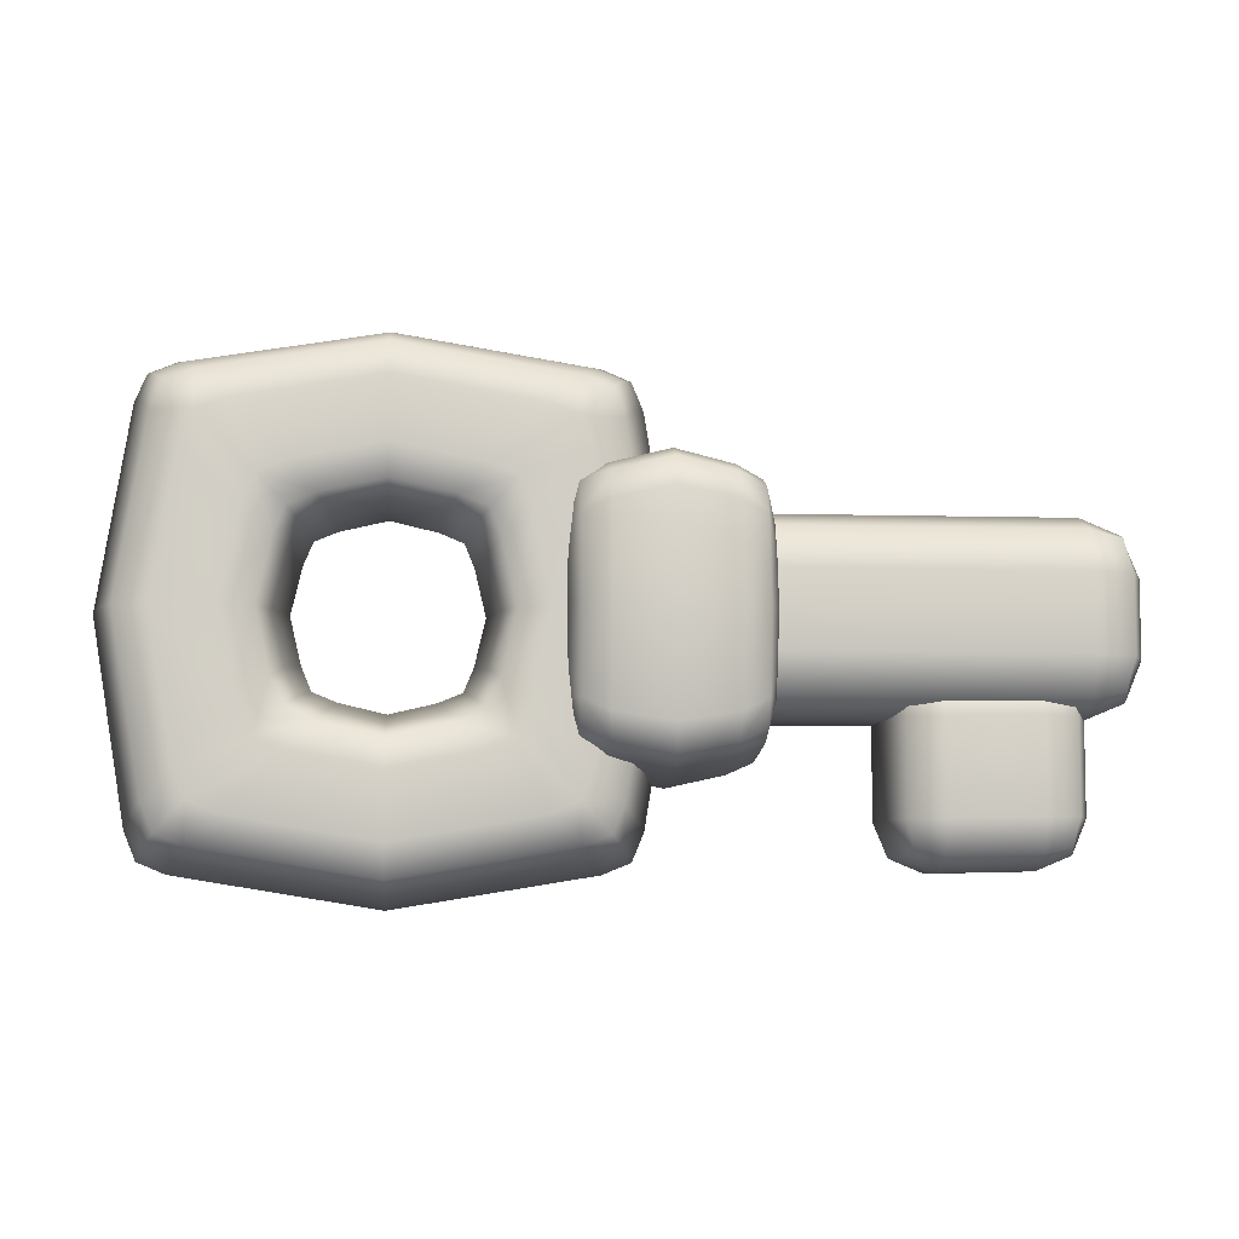
<metadata>
{"format":"obj","ext":"obj","renderer":"f3d","projection":"perspective","resolution":1024,"background":"white","views":[{"elev":-6.9,"azim":175.5,"up":"+Y"}]}
</metadata>
<code>
o key3
v 0.06903 0.05301 0.02818
v 0.05578 0.04752 0.02818
v 0.06076 0.04253 0.00016
v 0.07233 0.04733 0.00016
v 0.05029 0.03427 0.02818
v 0.05597 0.03096 0.00016
v 0.09516 0.08118 0.04692
v 0.09516 0.06563 0.04143
v 0.1267 0.05878 0.04143
v 0.14 0.0725 0.04692
v 0.09516 0.05913 0.02818
v 0.1213 0.05301 0.02818
v 0.0308 0.05301 0.04692
v 0.03649 0.06664 0.04692
v 0.009539 0.09367 0.04692
v 0.003645 0.08017 0.04692
v 0.05029 0.07231 0.04692
v 0.02383 0.09929 0.04692
v 0.04452 0.03969 0.04143
v 0.03766 0.00814 0.04143
v 0.04417 0.00814 0.02818
v 0.02211 0.00814 0.04692
v 0.05029 -0.01799 0.02818
v 0.05578 -0.03124 0.02818
v 0.06076 -0.02625 0.00016
v 0.05597 -0.01468 0.00016
v 0.06903 -0.03673 0.02818
v 0.07233 -0.03105 0.00016
v 0.05029 -0.05622 0.04692
v 0.03665 -0.05053 0.04692
v 0.009623 -0.07748 0.04692
v 0.02312 -0.08337 0.04692
v 0.03098 -0.03673 0.04692
v 0.004001 -0.06318 0.04692
v 0.0636 -0.0425 0.04143
v 0.09516 -0.04935 0.04143
v 0.09516 -0.04285 0.02818
v 0.09516 -0.0649 0.04692
v 0.1213 -0.03673 0.02818
v 0.1345 -0.03124 0.02818
v 0.1295 -0.02625 0.00016
v 0.118 -0.03105 0.00016
v 0.14 -0.01799 0.02818
v 0.1343 -0.01468 0.00016
v 0.1595 -0.03673 0.04692
v 0.1538 -0.05036 0.04692
v 0.1808 -0.07739 0.04692
v 0.1867 -0.06389 0.04692
v 0.14 -0.05603 0.04692
v 0.1665 -0.08302 0.04692
v 0.1458 -0.02341 0.04143
v 0.1526 0.00814 0.04143
v 0.1461 0.00814 0.02818
v 0.1682 0.00814 0.04692
v 0.14 0.03427 0.02818
v 0.1345 0.04752 0.02818
v 0.1295 0.04253 0.00016
v 0.1343 0.03096 0.00016
v 0.118 0.04733 0.00016
v 0.1537 0.06681 0.04692
v 0.1807 0.09376 0.04692
v 0.1672 0.09965 0.04692
v 0.1593 0.05301 0.04692
v 0.1863 0.07946 0.04692
v -0.01583 0.1008 0.02856
v -0.01046 0.1138 0.02856
v -0.01623 0.1195 0.00016
v -0.02189 0.1056 0.000255
v 0.002519 0.1191 0.02856
v -0.002539 0.1252 6.6e-05
v -0.01022 0.09469 0.04154
v -0.02458 0.00814 0.04154
v -0.008652 0.00814 0.04692
v -0.03098 0.00814 0.02856
v 0.09516 0.1343 0.02856
v 0.09516 0.1279 0.04154
v 0.1817 0.1135 0.04154
v 0.1878 0.1191 0.02856
v 0.09516 0.1119 0.04692
v 0.002519 -0.1028 0.02856
v -0.01046 -0.09748 0.02856
v -0.01617 -0.1032 0.00016
v -0.002339 -0.1089 0.000255
v -0.01583 -0.0845 0.02856
v -0.02189 -0.08955 6.6e-05
v 0.008608 -0.09724 0.04154
v 0.09516 -0.1116 0.04154
v 0.09516 -0.09566 0.04692
v 0.09516 -0.118 0.02856
v 0.2061 -0.0845 0.02856
v 0.2008 -0.09748 0.02856
v 0.2065 -0.1032 0.00016
v 0.2122 -0.08936 0.000255
v 0.1878 -0.1028 0.02856
v 0.1928 -0.1089 6.6e-05
v 0.2005 -0.07841 0.04154
v 0.2149 0.00814 0.04154
v 0.199 0.00814 0.04692
v 0.2213 0.00814 0.02856
v 0.2008 0.1138 0.02856
v 0.2065 0.1195 0.00016
v 0.1926 0.1252 0.000255
v 0.2061 0.1008 0.02856
v 0.2122 0.1058 6.6e-05
v 0.004001 0.07946 -0.0466
v 0.00981 0.09348 -0.0466
v 0.03665 0.06681 -0.0466
v 0.03098 0.05301 -0.0466
v 0.02383 0.09929 -0.0466
v 0.05029 0.0725 -0.0466
v -0.01583 0.1004 -0.02786
v -0.01014 0.0941 -0.04112
v -0.02453 0.00814 -0.04117
v -0.03098 0.00814 -0.02804
v -0.00844 0.00814 -0.0466
v 0.09516 0.1117 -0.0466
v 0.09516 0.1278 -0.04117
v 0.1811 0.1134 -0.04112
v 0.1665 0.09929 -0.0466
v 0.09516 0.1343 -0.02805
v 0.1874 0.1191 -0.02786
v 0.02383 -0.08302 -0.0466
v 0.00981 -0.0772 -0.0466
v 0.03649 -0.05036 -0.0466
v 0.05029 -0.05603 -0.0466
v 0.004001 -0.06318 -0.0466
v 0.0308 -0.03673 -0.0466
v 0.002904 -0.1028 -0.02786
v 0.009192 -0.09716 -0.04112
v 0.09516 -0.1115 -0.04117
v 0.09516 -0.118 -0.02805
v 0.09516 -0.09546 -0.0466
v 0.1863 -0.06318 -0.0466
v 0.1805 -0.0772 -0.0466
v 0.1537 -0.05053 -0.0466
v 0.1593 -0.03673 -0.0466
v 0.1665 -0.08302 -0.0466
v 0.14 -0.05622 -0.0466
v 0.2061 -0.08411 -0.02786
v 0.2005 -0.07782 -0.04112
v 0.2148 0.00814 -0.04117
v 0.2213 0.00814 -0.02805
v 0.1988 0.00814 -0.0466
v 0.1805 0.09348 -0.0466
v 0.1538 0.06664 -0.0466
v 0.14 0.07231 -0.0466
v 0.1863 0.07946 -0.0466
v 0.1595 0.05301 -0.0466
v 0.04462 0.03974 -0.04111
v 0.03768 0.00814 -0.04111
v 0.02212 0.00814 -0.0466
v 0.05029 0.03427 -0.02786
v 0.04417 0.00814 -0.02786
v 0.09516 0.05913 -0.02786
v 0.09516 0.06562 -0.04111
v 0.1268 0.05868 -0.04111
v 0.1213 0.05301 -0.02786
v 0.09516 0.08118 -0.0466
v 0.06356 -0.0424 -0.04111
v 0.09516 -0.04934 -0.04111
v 0.09516 -0.0649 -0.0466
v 0.06903 -0.03673 -0.02786
v 0.09516 -0.04285 -0.02786
v 0.1457 -0.02346 -0.04111
v 0.1526 0.00814 -0.04111
v 0.1682 0.00814 -0.0466
v 0.14 -0.01799 -0.02786
v 0.1461 0.00814 -0.02786
v -0.03787 0.00814 0.000164
v 0.09516 -0.1249 0.000162
v 0.2282 0.00814 0.00016
v 0.09516 0.1412 0.00016
v 0.05062 0.00814 0.00016
v 0.09516 -0.03639 0.00016
v 0.1397 0.00814 0.00016
v 0.09516 0.05267 0.00016
v 0.0501 0.0531 0.04143
v 0.06356 0.05868 0.04143
v 0.05019 -0.03692 0.04143
v 0.04462 -0.02346 0.04143
v 0.1402 -0.03682 0.04143
v 0.1268 -0.0424 0.04143
v 0.1401 0.0532 0.04143
v 0.1457 0.03974 0.04143
v 0.008911 0.1135 0.04155
v -0.004614 0.1079 0.04154
v -0.01018 -0.0781 0.04155
v -0.004629 -0.09163 0.04154
v 0.1814 -0.09719 0.04155
v 0.1949 -0.09165 0.04154
v 0.2005 0.09438 0.04155
v 0.1949 0.1079 0.04154
v 0.008901 0.1135 -0.04123
v -0.004544 0.1078 -0.04117
v -0.01046 0.1136 -0.02805
v 0.002519 0.1191 -0.02824
v -0.01017 -0.07812 -0.04123
v -0.004464 -0.09156 -0.04117
v -0.01035 -0.09748 -0.02805
v -0.01583 -0.0845 -0.02824
v 0.1814 -0.09718 -0.04123
v 0.1949 -0.09148 -0.04117
v 0.2008 -0.09736 -0.02805
v 0.1878 -0.1028 -0.02824
v 0.2005 0.0944 -0.04123
v 0.1948 0.1078 -0.04117
v 0.2007 0.1138 -0.02805
v 0.2061 0.1008 -0.02824
v 0.06358 0.05876 -0.04111
v 0.06903 0.05301 -0.02786
v 0.05578 0.04752 -0.02786
v 0.05019 0.05319 -0.04111
v 0.04454 -0.02343 -0.04111
v 0.05029 -0.01799 -0.02786
v 0.05578 -0.03124 -0.02786
v 0.0501 -0.03682 -0.04111
v 0.1267 -0.04248 -0.04111
v 0.1213 -0.03673 -0.02786
v 0.1345 -0.03124 -0.02786
v 0.1401 -0.03692 -0.04111
v 0.1458 0.03971 -0.04111
v 0.14 0.03427 -0.02786
v 0.1345 0.04752 -0.02786
v 0.1402 0.0531 -0.04111
v -0.07745 0.01801 -0.02091
v -0.07745 0.02519 -0.01791
v -0.07745 0.04729 -0.03917
v -0.07745 0.03379 -0.04506
v -0.07745 0.02818 -0.01064
v -0.07745 0.05291 -0.02487
v -0.07745 -0.0118 -0.01064
v -0.07745 -0.008799 -0.01782
v -0.07745 -0.032 -0.03908
v -0.07745 -0.03789 -0.02558
v -0.07745 -0.001534 -0.02081
v -0.07745 -0.0177 -0.04471
v -0.07745 -0.001534 0.01716
v -0.07745 -0.008713 0.01417
v -0.07745 -0.03192 0.03949
v -0.07745 -0.01842 0.04538
v -0.07745 -0.0117 0.006902
v -0.07745 -0.03754 0.02519
v -0.07745 0.02828 0.006902
v -0.07745 0.02528 0.01408
v -0.07745 0.04738 0.03941
v -0.07745 0.05327 0.0259
v -0.07745 0.01801 0.01707
v -0.07745 0.03308 0.04503
v -0.05909 0.0544 -0.06454
v -0.05909 0.06737 -0.05917
v -0.03069 0.07308 -0.06493
v -0.03079 0.05925 -0.0706
v -0.05909 0.07275 -0.04619
v -0.0306 0.07881 -0.05124
v -0.07207 0.04831 -0.05893
v -0.07208 0.007966 -0.06506
v -0.07745 0.007966 -0.05056
v -0.05909 0.007966 -0.07089
v -0.05909 0.07913 -0.001048
v -0.07208 0.07331 -0.001048
v -0.07207 0.06714 0.04042
v -0.05909 0.07275 0.04651
v -0.07745 0.0588 -0.001048
v -0.05909 -0.05737 -0.04619
v -0.05909 -0.052 -0.05917
v -0.03069 -0.05776 -0.06487
v -0.03079 -0.06343 -0.05105
v -0.05909 -0.03902 -0.06454
v -0.0306 -0.04408 -0.0706
v -0.07207 -0.05176 -0.0401
v -0.07208 -0.05751 -0.001048
v -0.07745 -0.04301 -0.001048
v -0.05909 -0.06334 -0.001048
v -0.05909 -0.03902 0.06486
v -0.05909 -0.052 0.05949
v -0.03069 -0.05771 0.06525
v -0.03079 -0.04388 0.07092
v -0.05909 -0.05737 0.04651
v -0.0306 -0.06343 0.05157
v -0.07207 -0.03293 0.05925
v -0.07208 0.007966 0.06538
v -0.07745 0.007966 0.05087
v -0.05909 0.007966 0.07121
v -0.05909 0.06737 0.05949
v -0.03069 0.07314 0.06519
v -0.03079 0.07881 0.05137
v -0.05909 0.0544 0.06486
v -0.0306 0.05945 0.07092
v 0.01607 0.03308 -0.04471
v 0.01607 0.04711 -0.0389
v 0.01607 0.02528 -0.01782
v 0.01607 0.01801 -0.02081
v 0.01607 0.05291 -0.02487
v 0.01607 0.02828 -0.01064
v -0.002671 0.05401 -0.06454
v 0.01059 0.04772 -0.05885
v 0.01064 0.007966 -0.06501
v -0.002486 0.007966 -0.07089
v 0.01607 0.007966 -0.05037
v 0.01607 0.05862 -0.001048
v 0.01064 0.07326 -0.001048
v 0.01059 0.06706 0.03984
v 0.01607 0.05291 0.02519
v -0.002479 0.07913 -0.001048
v -0.002671 0.07275 0.04612
v 0.01607 -0.03754 -0.02487
v 0.01607 -0.03173 -0.0389
v 0.01607 -0.008713 -0.01791
v 0.01607 -0.0117 -0.01064
v 0.01607 -0.0177 -0.04471
v 0.01607 -0.001534 -0.02091
v -0.002671 -0.05737 -0.0458
v 0.01059 -0.05168 -0.03951
v 0.01064 -0.05746 -0.001048
v -0.002482 -0.06334 -0.001048
v 0.01607 -0.04282 -0.001048
v 0.01607 -0.0177 0.04503
v 0.01607 -0.03173 0.03922
v 0.01607 -0.008799 0.01408
v 0.01607 -0.001534 0.01707
v 0.01607 -0.03754 0.02519
v 0.01607 -0.0118 0.006902
v -0.002671 -0.03864 0.06486
v 0.01059 -0.03235 0.05917
v 0.01064 0.007966 0.06533
v -0.002479 0.007966 0.07121
v 0.01607 0.007966 0.05069
v 0.01607 0.04711 0.03922
v 0.01607 0.02519 0.01417
v 0.01607 0.02818 0.006902
v 0.01607 0.03308 0.04503
v 0.01607 0.01801 0.01716
v -0.07745 0.008148 -0.02336
v -0.07745 -0.01404 -0.001438
v -0.07745 0.008148 0.01961
v -0.07745 0.03075 -0.001438
v -0.0307 0.007966 -0.07715
v -0.03069 -0.0696 -0.001048
v -0.03069 0.007966 0.07747
v -0.03069 0.0854 -0.001048
v 0.01607 0.008148 -0.02335
v 0.01607 -0.01404 -0.001438
v 0.01607 0.008148 0.01961
v 0.01607 0.03075 -0.001438
v -0.07208 0.06709 -0.03979
v -0.07207 0.06155 -0.05332
v -0.07208 -0.03263 -0.05888
v -0.07207 -0.04615 -0.05334
v -0.07208 -0.05172 0.04011
v -0.07207 -0.04617 0.05364
v -0.07208 0.048 0.05921
v -0.07207 0.06153 0.05366
v 0.0107 0.06708 -0.03981
v 0.01064 0.06138 -0.05325
v -0.002479 0.06726 -0.05917
v -0.002287 0.07275 -0.04619
v 0.0107 -0.03264 -0.05887
v 0.01064 -0.04608 -0.05317
v -0.002479 -0.052 -0.05905
v -0.002287 -0.03902 -0.06454
v 0.0107 -0.05171 0.04013
v 0.01064 -0.046 0.05357
v -0.002479 -0.05189 0.05949
v -0.002287 -0.05737 0.04651
v 0.0107 0.04802 0.05919
v 0.01064 0.06146 0.05349
v -0.002479 0.06738 0.05937
v -0.002287 0.0544 0.06486
v -0.2214 -0.03888 0.01897
v -0.2413 -0.03062 0.01897
v -0.2413 -0.03062 -0.01865
v -0.2214 -0.03888 -0.01865
v -0.2496 -0.01067 0.01897
v -0.2496 -0.01067 -0.01865
v -0.2214 -0.01067 0.04718
v -0.2214 -0.03062 0.03892
v -0.02916 -0.03062 0.03892
v -0.02916 -0.01067 0.04718
v -0.02916 -0.03888 0.01897
v -0.2413 -0.01067 0.03892
v -0.2413 0.02695 0.03892
v -0.2496 0.02695 0.01897
v -0.2214 0.02695 0.04718
v -0.000948 -0.01067 0.01897
v -0.00921 -0.03062 0.01897
v -0.00921 -0.03062 -0.01865
v -0.000948 -0.01067 -0.01865
v -0.02916 -0.03888 -0.01865
v -0.00921 -0.01067 0.03892
v -0.00921 0.02695 0.03892
v -0.02916 0.02695 0.04718
v -0.000948 0.02695 0.01897
v -0.2413 0.0469 0.01897
v -0.2413 0.0469 -0.01865
v -0.2496 0.02695 -0.01865
v -0.2214 0.05516 0.01897
v -0.2214 0.05516 -0.01865
v -0.2214 0.0469 0.03892
v -0.02916 0.0469 0.03892
v -0.02916 0.05516 0.01897
v -0.00921 0.0469 0.01897
v -0.00921 0.0469 -0.01865
v -0.02916 0.05516 -0.01865
v -0.000948 0.02695 -0.01865
v -0.2413 0.02695 -0.0386
v -0.2413 -0.01067 -0.0386
v -0.2214 0.02695 -0.04686
v -0.2214 -0.01067 -0.04686
v -0.2214 0.0469 -0.0386
v -0.02916 0.0469 -0.0386
v -0.02916 0.02695 -0.04686
v -0.00921 0.02695 -0.0386
v -0.00921 -0.01067 -0.0386
v -0.02916 -0.01067 -0.04686
v -0.2214 -0.03062 -0.0386
v -0.02916 -0.03062 -0.0386
v -0.2376 -0.02695 0.03525
v -0.01288 -0.02695 0.03525
v -0.2376 0.04323 0.03525
v -0.01288 0.04323 0.03525
v -0.2376 0.04323 -0.03493
v -0.01288 0.04323 -0.03493
v -0.2376 -0.02695 -0.03493
v -0.01288 -0.02695 -0.03493
v -0.1991 -0.1069 0.01602
v -0.2159 -0.09992 0.01602
v -0.2159 -0.09992 -0.0157
v -0.1991 -0.1069 -0.0157
v -0.2229 -0.0831 0.01602
v -0.2229 -0.0831 -0.0157
v -0.1991 -0.0831 0.03981
v -0.1991 -0.09992 0.03284
v -0.1539 -0.1008 0.03284
v -0.1539 -0.08402 0.03981
v -0.1539 -0.1078 0.01602
v -0.2159 -0.0831 0.03284
v -0.2159 -0.0378 0.03284
v -0.2229 -0.0378 0.01602
v -0.1991 -0.0378 0.03981
v -0.1301 -0.08402 0.01602
v -0.1371 -0.1008 0.01602
v -0.1371 -0.1008 -0.0157
v -0.1301 -0.08402 -0.0157
v -0.1539 -0.1078 -0.0157
v -0.1371 -0.08402 0.03284
v -0.1371 -0.03871 0.03284
v -0.1539 -0.03871 0.03981
v -0.1301 -0.03871 0.01602
v -0.2159 -0.02098 0.01602
v -0.2159 -0.02098 -0.0157
v -0.2229 -0.0378 -0.0157
v -0.1991 -0.01401 0.01602
v -0.1991 -0.01401 -0.0157
v -0.1991 -0.02098 0.03284
v -0.1539 -0.02189 0.03284
v -0.1539 -0.01492 0.01602
v -0.1371 -0.02189 0.01602
v -0.1371 -0.02189 -0.0157
v -0.1539 -0.01492 -0.0157
v -0.1301 -0.03871 -0.0157
v -0.2159 -0.0378 -0.03252
v -0.2159 -0.0831 -0.03252
v -0.1991 -0.0378 -0.03949
v -0.1991 -0.0831 -0.03949
v -0.1991 -0.02098 -0.03252
v -0.1539 -0.02189 -0.03252
v -0.1539 -0.03871 -0.03949
v -0.1371 -0.03871 -0.03252
v -0.1371 -0.08402 -0.03252
v -0.1539 -0.08402 -0.03949
v -0.1991 -0.09992 -0.03252
v -0.1539 -0.1008 -0.03252
v -0.2128 -0.09683 0.02975
v -0.1402 -0.09775 0.02975
v -0.2128 -0.02407 0.02975
v -0.1402 -0.02498 0.02975
v -0.2128 -0.02407 -0.02943
v -0.1402 -0.02498 -0.02943
v -0.2128 -0.09683 -0.02943
v -0.1402 -0.09775 -0.02943
f 1 2 3 4
f 2 5 6 3
f 7 8 9 10
f 8 11 12 9
f 13 14 15 16
f 14 17 18 15
f 5 19 20 21
f 19 13 22 20
f 23 24 25 26
f 24 27 28 25
f 29 30 31 32
f 30 33 34 31
f 27 35 36 37
f 35 29 38 36
f 39 40 41 42
f 40 43 44 41
f 45 46 47 48
f 46 49 50 47
f 43 51 52 53
f 51 45 54 52
f 55 56 57 58
f 56 12 59 57
f 10 60 61 62
f 60 63 64 61
f 65 66 67 68
f 66 69 70 67
f 16 71 72 73
f 71 65 74 72
f 75 76 77 78
f 76 79 62 77
f 80 81 82 83
f 81 84 85 82
f 32 86 87 88
f 86 80 89 87
f 90 91 92 93
f 91 94 95 92
f 48 96 97 98
f 96 90 99 97
f 78 100 101 102
f 100 103 104 101
f 105 106 107 108
f 106 109 110 107
f 111 112 113 114
f 112 105 115 113
f 116 117 118 119
f 117 120 121 118
f 122 123 124 125
f 123 126 127 124
f 128 129 130 131
f 129 122 132 130
f 133 134 135 136
f 134 137 138 135
f 139 140 141 142
f 140 133 143 141
f 119 144 145 146
f 144 147 148 145
f 108 149 150 151
f 149 152 153 150
f 154 155 156 157
f 155 158 146 156
f 125 159 160 161
f 159 162 163 160
f 136 164 165 166
f 164 167 168 165
f 22 13 16 73
f 38 29 32 88
f 54 45 48 98
f 79 7 10 62
f 74 65 68 169
f 89 80 83 170
f 99 90 93 171
f 75 78 102 172
f 115 105 108 151
f 132 122 125 161
f 143 133 136 166
f 116 119 146 158
f 173 6 5 21
f 174 28 27 37
f 175 44 43 53
f 176 59 12 11
f 19 5 2 177
f 2 1 178 177
f 178 17 14 177
f 14 13 19 177
f 35 27 24 179
f 24 23 180 179
f 180 33 30 179
f 30 29 35 179
f 51 43 40 181
f 40 39 182 181
f 182 49 46 181
f 46 45 51 181
f 9 12 56 183
f 56 55 184 183
f 184 63 60 183
f 60 10 9 183
f 185 69 66 186
f 66 65 71 186
f 71 16 15 186
f 15 18 185 186
f 187 84 81 188
f 81 80 86 188
f 86 32 31 188
f 31 34 187 188
f 189 94 91 190
f 91 90 96 190
f 96 48 47 190
f 47 50 189 190
f 191 103 100 192
f 100 78 77 192
f 77 62 61 192
f 61 64 191 192
f 193 109 106 194
f 106 105 112 194
f 112 111 195 194
f 195 196 193 194
f 197 126 123 198
f 123 122 129 198
f 129 128 199 198
f 199 200 197 198
f 201 137 134 202
f 134 133 140 202
f 140 139 203 202
f 203 204 201 202
f 205 147 144 206
f 144 119 118 206
f 118 121 207 206
f 207 208 205 206
f 209 210 211 212
f 211 152 149 212
f 149 108 107 212
f 107 110 209 212
f 213 214 215 216
f 215 162 159 216
f 159 125 124 216
f 124 127 213 216
f 217 218 219 220
f 219 167 164 220
f 164 136 135 220
f 135 138 217 220
f 221 222 223 224
f 223 157 156 224
f 156 146 145 224
f 145 148 221 224
f 83 82 199 128
f 170 83 128 131
f 92 95 204 203
f 93 92 203 139
f 171 93 139 142
f 101 104 208 207
f 102 101 207 121
f 172 102 121 120
f 67 70 196 195
f 68 67 195 111
f 169 68 111 114
f 82 85 200 199
f 57 59 157 223
f 58 57 223 222
f 168 167 44 175
f 41 44 167 219
f 42 41 219 218
f 163 162 28 174
f 25 28 162 215
f 26 25 215 214
f 153 152 6 173
f 3 6 152 211
f 4 3 211 210
f 154 157 59 176
f 17 178 8 7
f 178 1 11 8
f 4 176 11 1
f 210 154 176 4
f 210 209 155 154
f 209 110 158 155
f 109 116 158 110
f 109 193 117 116
f 193 196 120 117
f 70 172 120 196
f 69 75 172 70
f 69 185 76 75
f 185 18 79 76
f 17 7 79 18
f 53 52 184 55
f 58 175 53 55
f 222 168 175 58
f 165 168 222 221
f 166 165 221 148
f 147 143 166 148
f 141 143 147 205
f 142 141 205 208
f 104 171 142 208
f 103 99 171 104
f 97 99 103 191
f 98 97 191 64
f 63 54 98 64
f 52 54 63 184
f 21 20 180 23
f 26 173 21 23
f 214 153 173 26
f 150 153 214 213
f 151 150 213 127
f 126 115 151 127
f 113 115 126 197
f 114 113 197 200
f 85 169 114 200
f 84 74 169 85
f 72 74 84 187
f 73 72 187 34
f 33 22 73 34
f 20 22 33 180
f 37 36 182 39
f 42 174 37 39
f 218 163 174 42
f 160 163 218 217
f 161 160 217 138
f 137 132 161 138
f 130 132 137 201
f 131 130 201 204
f 95 170 131 204
f 94 89 170 95
f 87 89 94 189
f 88 87 189 50
f 49 38 88 50
f 36 38 49 182
f 225 226 227 228
f 226 229 230 227
f 231 232 233 234
f 232 235 236 233
f 237 238 239 240
f 238 241 242 239
f 243 244 245 246
f 244 247 248 245
f 249 250 251 252
f 250 253 254 251
f 228 255 256 257
f 255 249 258 256
f 259 260 261 262
f 260 263 246 261
f 264 265 266 267
f 265 268 269 266
f 234 270 271 272
f 270 264 273 271
f 274 275 276 277
f 275 278 279 276
f 240 280 281 282
f 280 274 283 281
f 262 284 285 286
f 284 287 288 285
f 289 290 291 292
f 290 293 294 291
f 295 296 297 298
f 296 289 299 297
f 300 301 302 303
f 301 304 305 302
f 306 307 308 309
f 307 310 311 308
f 312 313 314 315
f 313 306 316 314
f 317 318 319 320
f 318 321 322 319
f 323 324 325 326
f 324 317 327 325
f 303 328 329 330
f 328 331 332 329
f 333 225 228 257
f 334 231 234 272
f 335 237 240 282
f 263 336 243 246
f 258 249 252 337
f 273 264 267 338
f 283 274 277 339
f 259 262 286 340
f 299 289 292 341
f 316 306 309 342
f 327 317 320 343
f 300 303 330 344
f 345 253 250 346
f 250 249 255 346
f 255 228 227 346
f 227 230 345 346
f 347 268 265 348
f 265 264 270 348
f 270 234 233 348
f 233 236 347 348
f 349 278 275 350
f 275 274 280 350
f 280 240 239 350
f 239 242 349 350
f 351 287 284 352
f 284 262 261 352
f 261 246 245 352
f 245 248 351 352
f 353 293 290 354
f 290 289 296 354
f 296 295 355 354
f 355 356 353 354
f 357 310 307 358
f 307 306 313 358
f 313 312 359 358
f 359 360 357 358
f 361 321 318 362
f 318 317 324 362
f 324 323 363 362
f 363 364 361 362
f 365 331 328 366
f 328 303 302 366
f 302 305 367 366
f 367 368 365 366
f 267 266 359 312
f 338 267 312 315
f 276 279 364 363
f 277 276 363 323
f 339 277 323 326
f 285 288 368 367
f 286 285 367 305
f 340 286 305 304
f 251 254 356 355
f 252 251 355 295
f 337 252 295 298
f 266 269 360 359
f 293 300 344 294
f 293 353 301 300
f 353 356 304 301
f 254 340 304 356
f 253 259 340 254
f 253 345 260 259
f 345 230 263 260
f 229 336 263 230
f 331 327 343 332
f 325 327 331 365
f 326 325 365 368
f 288 339 326 368
f 287 283 339 288
f 281 283 287 351
f 282 281 351 248
f 247 335 282 248
f 310 299 341 311
f 297 299 310 357
f 298 297 357 360
f 269 337 298 360
f 268 258 337 269
f 256 258 268 347
f 257 256 347 236
f 235 333 257 236
f 321 316 342 322
f 314 316 321 361
f 315 314 361 364
f 279 338 315 364
f 278 273 338 279
f 271 273 278 349
f 272 271 349 242
f 241 334 272 242
f 369 370 371 372
f 370 373 374 371
f 375 376 377 378
f 376 369 379 377
f 373 380 381 382
f 380 375 383 381
f 384 385 386 387
f 385 379 388 386
f 378 389 390 391
f 389 384 392 390
f 382 393 394 395
f 393 396 397 394
f 396 398 399 400
f 398 383 391 399
f 400 401 402 403
f 401 392 404 402
f 395 405 406 374
f 405 407 408 406
f 407 409 410 411
f 409 397 403 410
f 411 412 413 414
f 412 404 387 413
f 372 415 416 388
f 415 408 414 416
f 375 378 391 383
f 396 400 403 397
f 407 411 414 408
f 372 388 379 369
f 384 387 404 392
f 374 373 382 395
f 380 373 370 417
f 370 369 376 417
f 376 375 380 417
f 377 379 385 418
f 385 384 389 418
f 389 378 377 418
f 398 396 393 419
f 393 382 381 419
f 381 383 398 419
f 390 392 401 420
f 401 400 399 420
f 399 391 390 420
f 409 407 405 421
f 405 395 394 421
f 394 397 409 421
f 402 404 412 422
f 412 411 410 422
f 410 403 402 422
f 415 372 371 423
f 371 374 406 423
f 406 408 415 423
f 413 387 386 424
f 386 388 416 424
f 416 414 413 424
f 425 426 427 428
f 426 429 430 427
f 431 432 433 434
f 432 425 435 433
f 429 436 437 438
f 436 431 439 437
f 440 441 442 443
f 441 435 444 442
f 434 445 446 447
f 445 440 448 446
f 438 449 450 451
f 449 452 453 450
f 452 454 455 456
f 454 439 447 455
f 456 457 458 459
f 457 448 460 458
f 451 461 462 430
f 461 463 464 462
f 463 465 466 467
f 465 453 459 466
f 467 468 469 470
f 468 460 443 469
f 428 471 472 444
f 471 464 470 472
f 431 434 447 439
f 452 456 459 453
f 463 467 470 464
f 428 444 435 425
f 440 443 460 448
f 430 429 438 451
f 436 429 426 473
f 426 425 432 473
f 432 431 436 473
f 433 435 441 474
f 441 440 445 474
f 445 434 433 474
f 454 452 449 475
f 449 438 437 475
f 437 439 454 475
f 446 448 457 476
f 457 456 455 476
f 455 447 446 476
f 465 463 461 477
f 461 451 450 477
f 450 453 465 477
f 458 460 468 478
f 468 467 466 478
f 466 459 458 478
f 471 428 427 479
f 427 430 462 479
f 462 464 471 479
f 469 443 442 480
f 442 444 472 480
f 472 470 469 480

</code>
